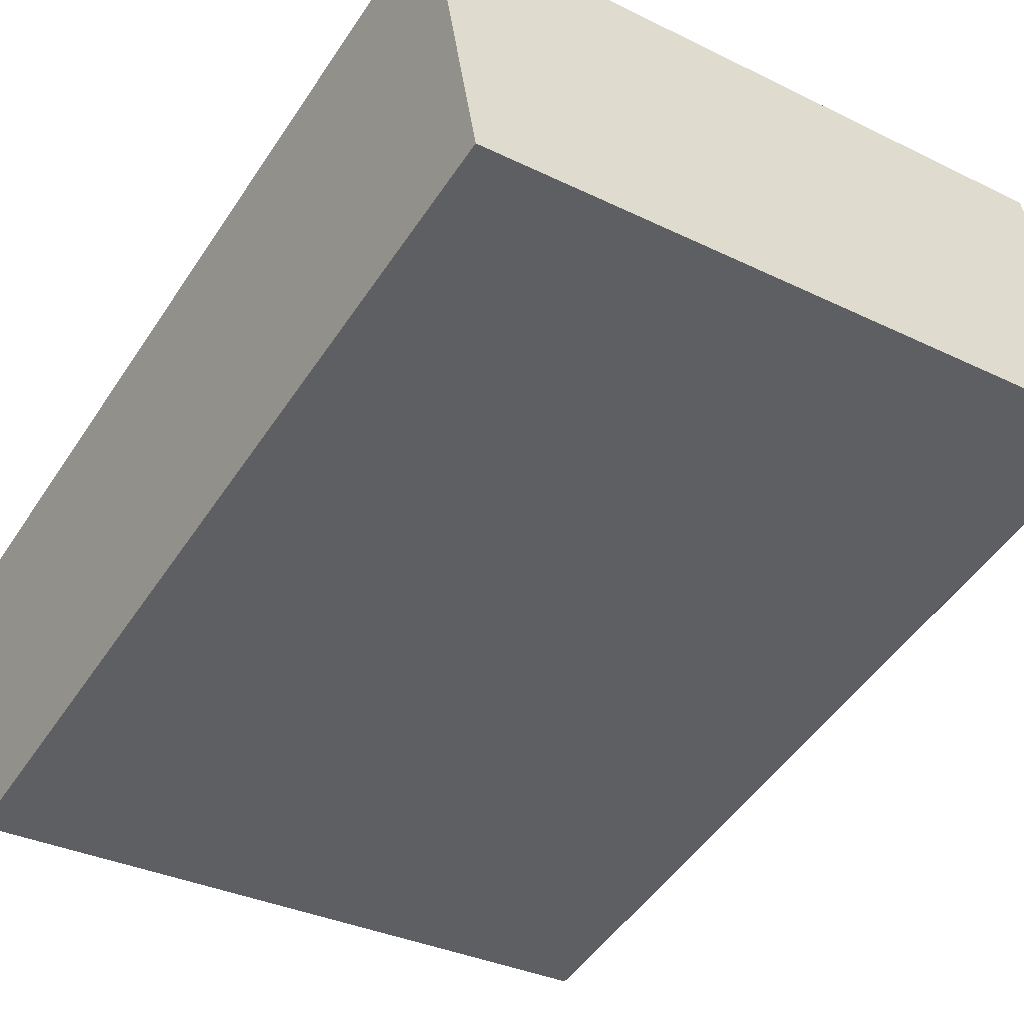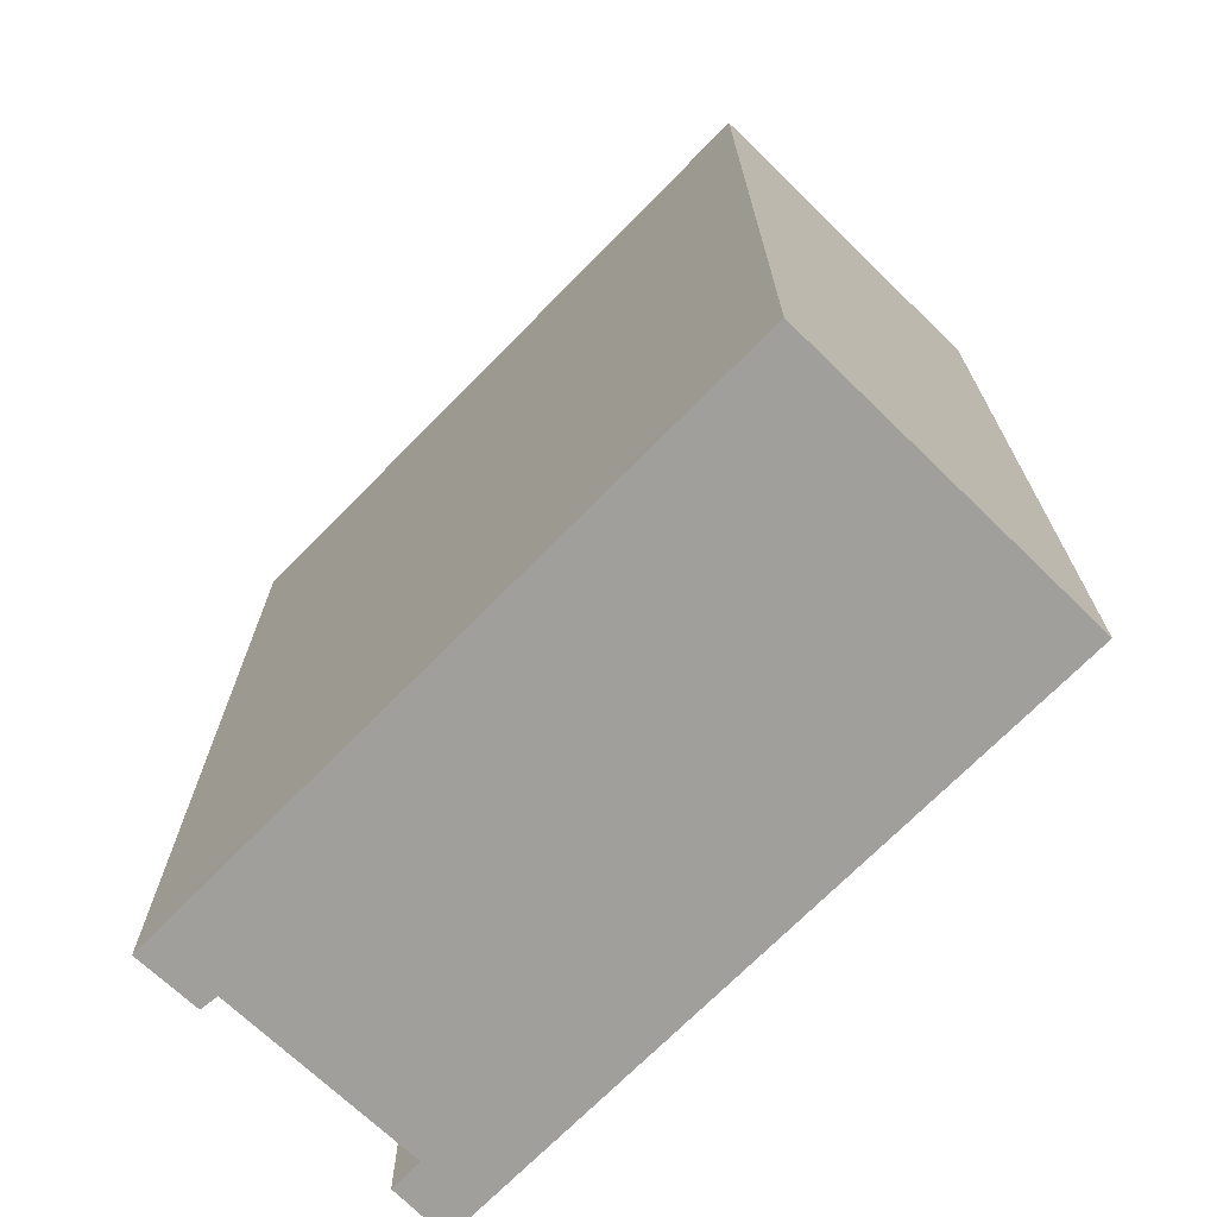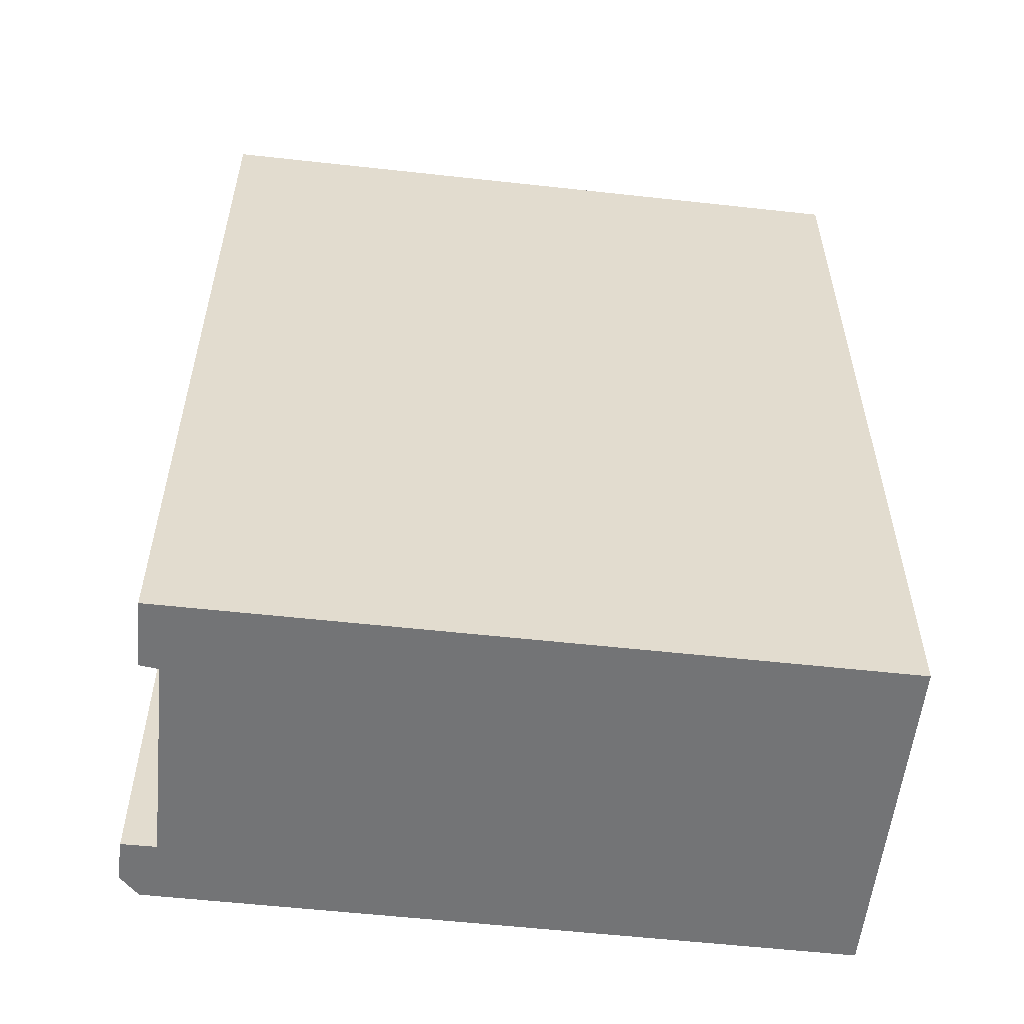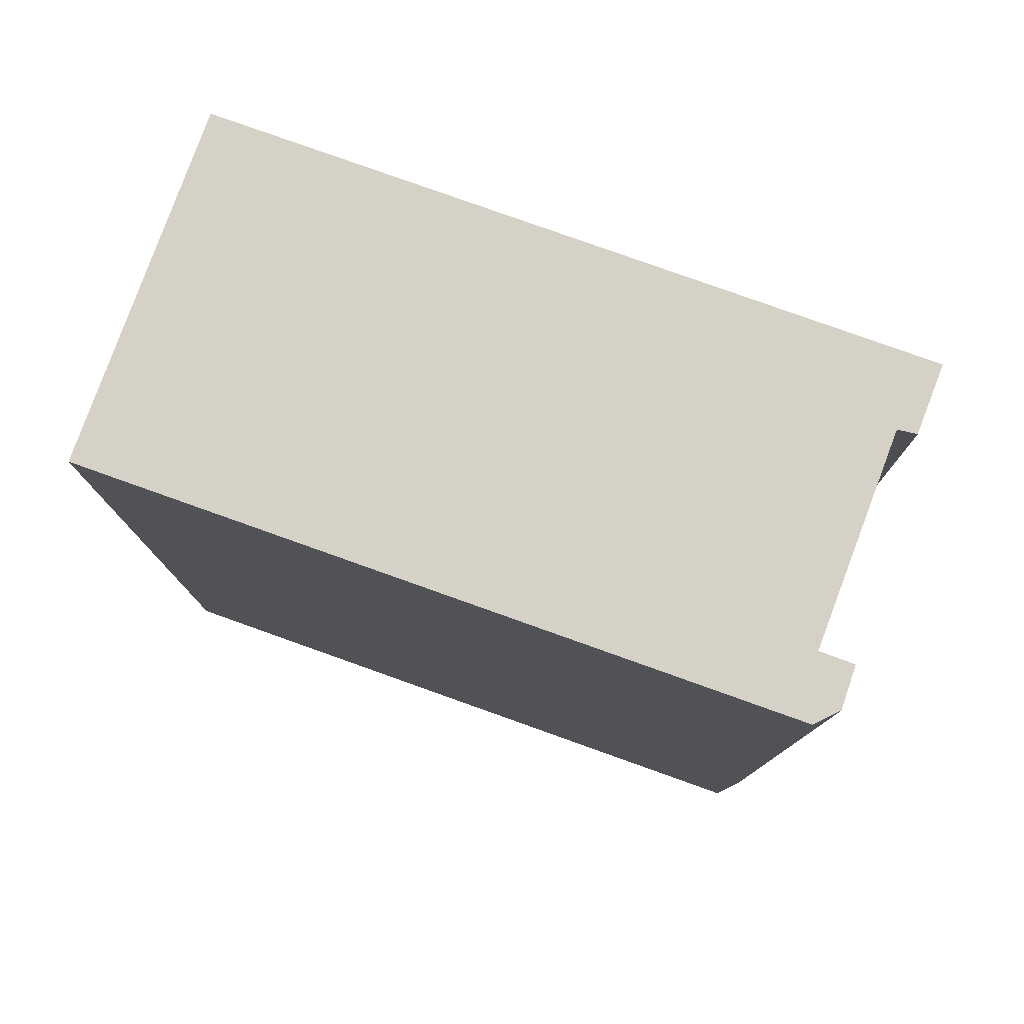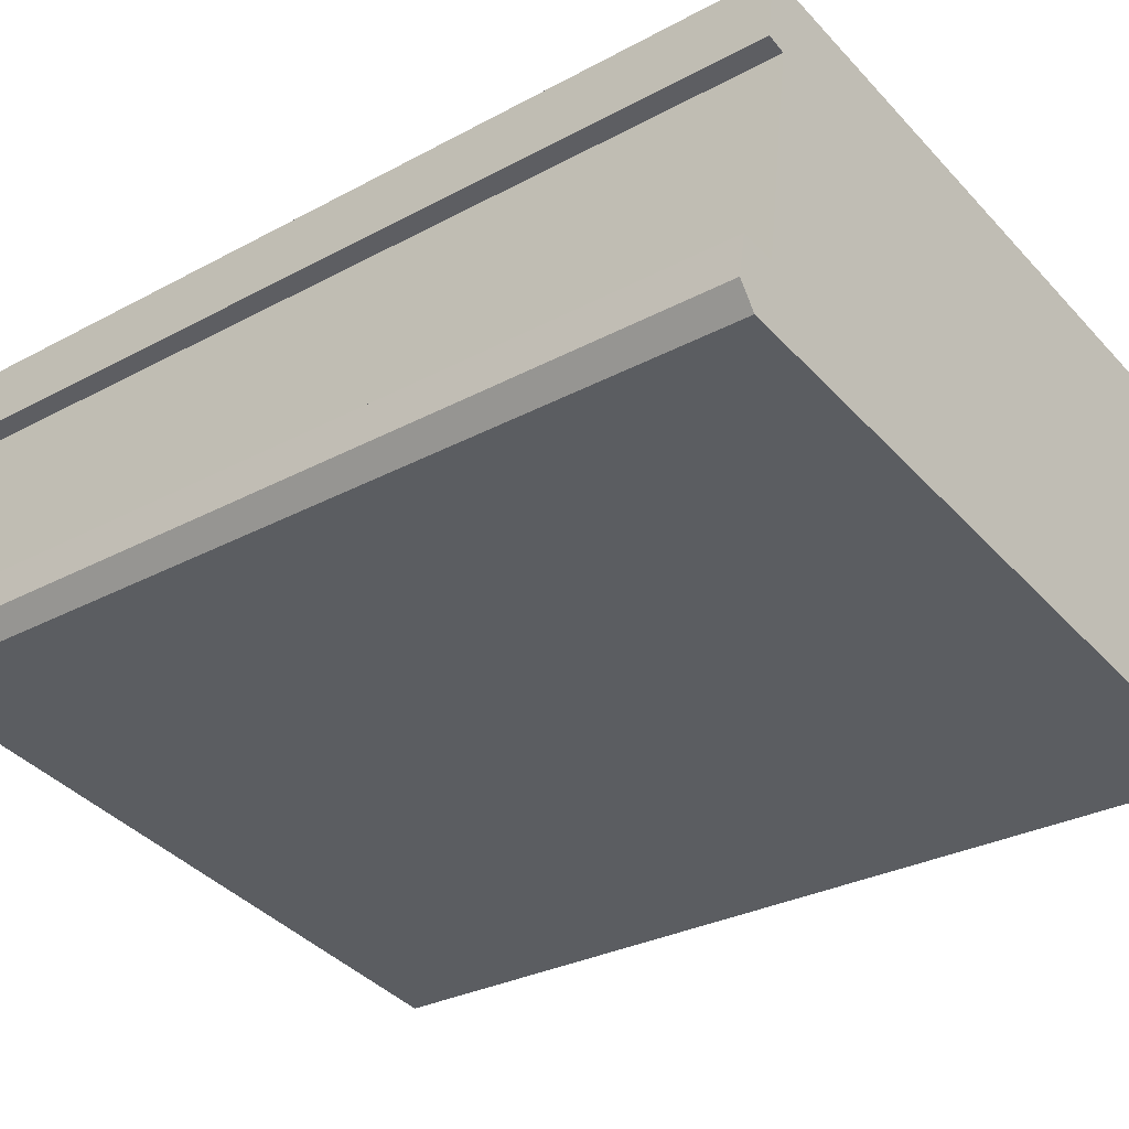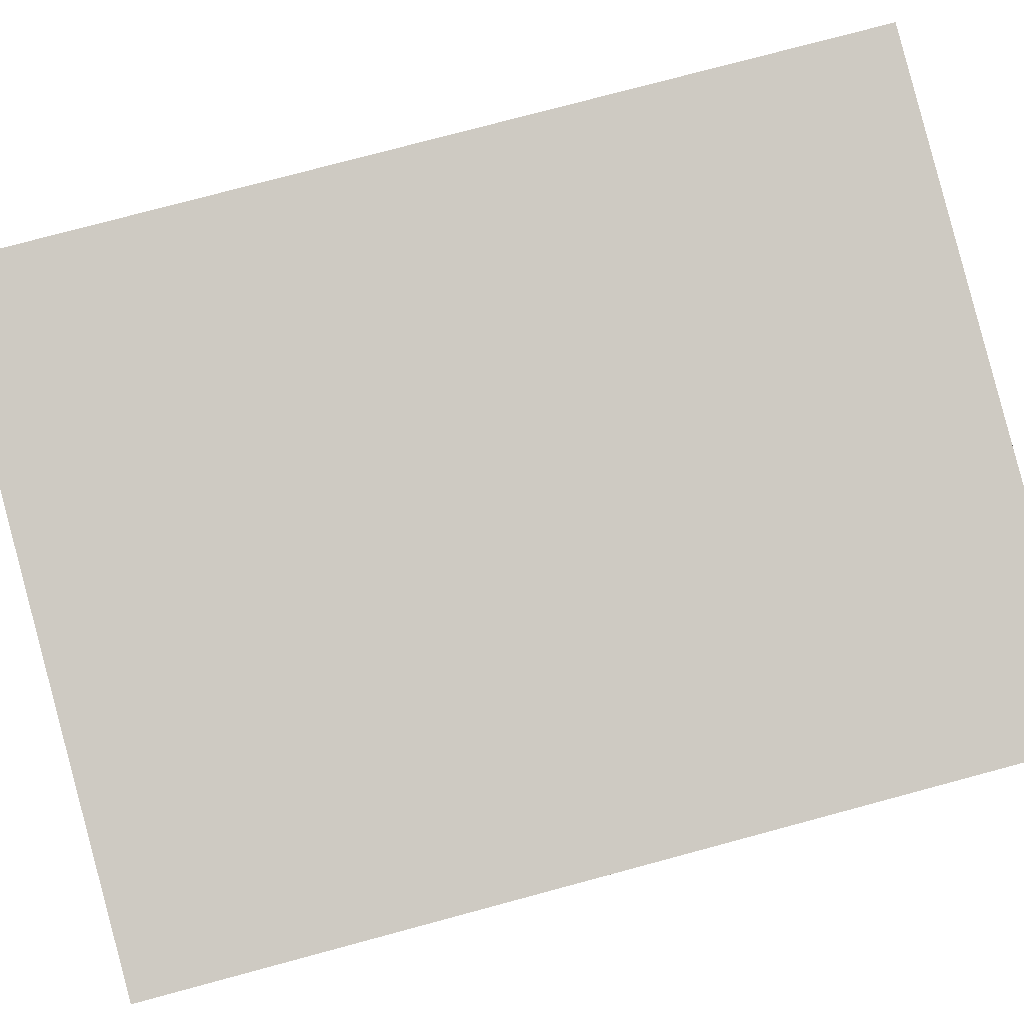
<metadata>
{"format":"obj","ext":"obj","renderer":"f3d","projection":"perspective","resolution":1024,"background":"white","views":[{"elev":-50.2,"azim":147.6,"up":"+Z"},{"elev":-71.2,"azim":54.4,"up":"+Y"},{"elev":-56.2,"azim":2.3,"up":"+Y"},{"elev":79.2,"azim":-151.4,"up":"+Y"},{"elev":-29.2,"azim":-51.3,"up":"+Z"},{"elev":77.7,"azim":75.0,"up":"+Z"}]}
</metadata>
<code>
v  0 24.06 1.473e-15
v  0.718 24.06 -0.649
v  0.434 24.06 -0.604
v  18.39 24.06 -3.436
v  0.126 24.06 0.717
v  19.75 24.06 5.518
v  1.085 24.06 0.963
v  0.966 24.06 0.98
v  0.192 24.06 1.093
v  1.846 24.06 6.453
v  1.801 24.06 6.466
v  1.369 24.06 6.587
v  1.604 24.06 8.361
v  2.079 24.06 8.287
v  1.604 -5.12e-16 8.361
v  19.75 -3.379e-16 5.518
v  2.079 -5.074e-16 8.287
v  0.192 -6.693e-17 1.093
v  1.085 -5.897e-17 0.963
v  0.966 -6.001e-17 0.98
v  18.39 2.104e-16 -3.436
v  0.434 3.698e-17 -0.604
v  0.718 3.974e-17 -0.649
v  1.846 -3.951e-16 6.453
v  1.369 -4.033e-16 6.587
v  1.801 -3.959e-16 6.466
v  0 0 0
v  0.126 -4.39e-17 0.717
g defaultobject
f 1 2 3
f 2 1 4
f 4 1 5
f 4 5 6
f 6 5 7
f 7 5 8
f 8 5 9
f 6 7 10
f 6 10 11
f 6 11 12
f 6 12 13
f 6 13 14
f 15 14 13
f 14 15 6
f 6 15 16
f 16 15 17
f 18 8 9
f 8 18 7
f 7 18 19
f 19 18 20
f 16 4 6
f 4 16 21
f 21 2 4
f 2 21 3
f 3 21 22
f 22 21 23
f 24 11 10
f 11 24 12
f 12 24 25
f 25 24 26
f 22 1 3
f 1 22 27
f 27 5 1
f 5 27 9
f 9 27 18
f 18 27 28
f 19 10 7
f 10 19 24
f 25 13 12
f 13 25 15
f 22 28 27
f 28 22 23
f 28 23 18
f 18 23 20
f 20 23 21
f 20 21 19
f 19 21 24
f 24 21 15
f 15 21 17
f 17 21 16
f 26 15 25
f 15 26 24

</code>
